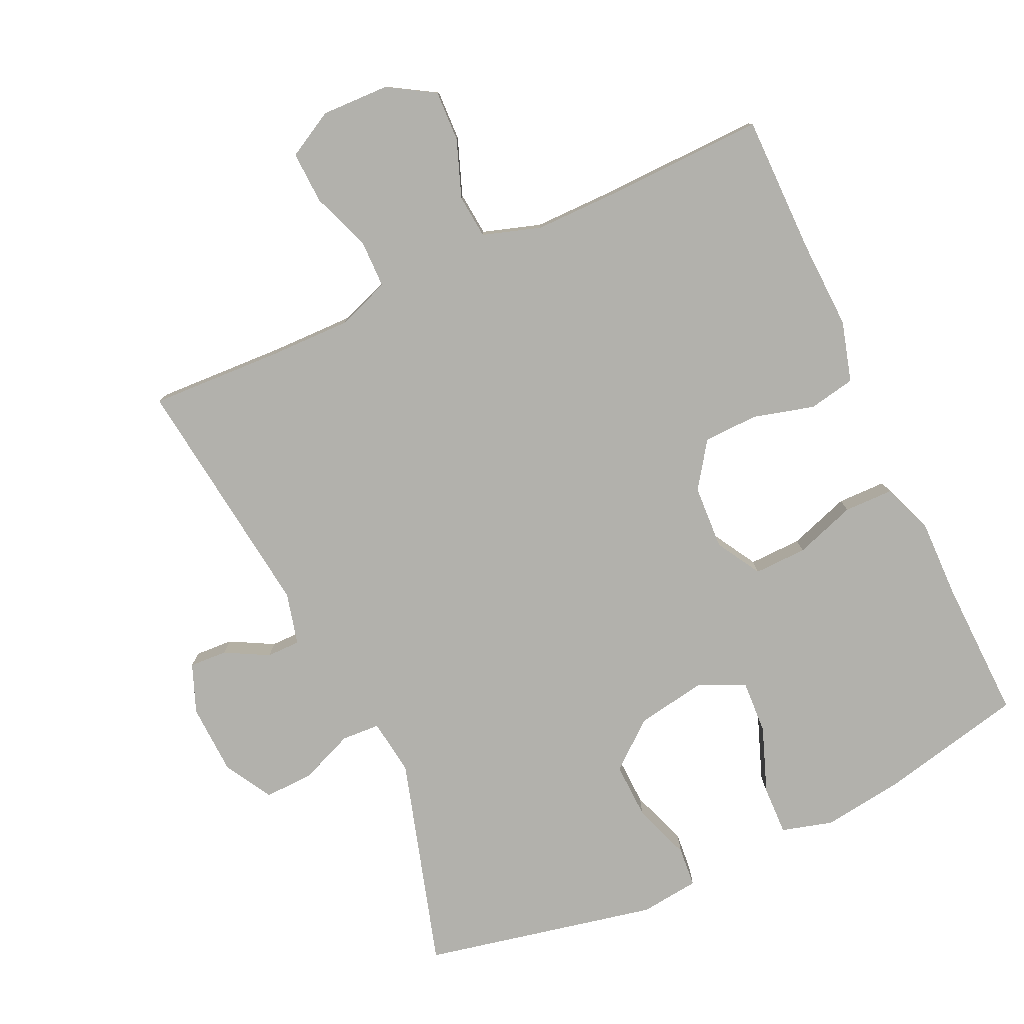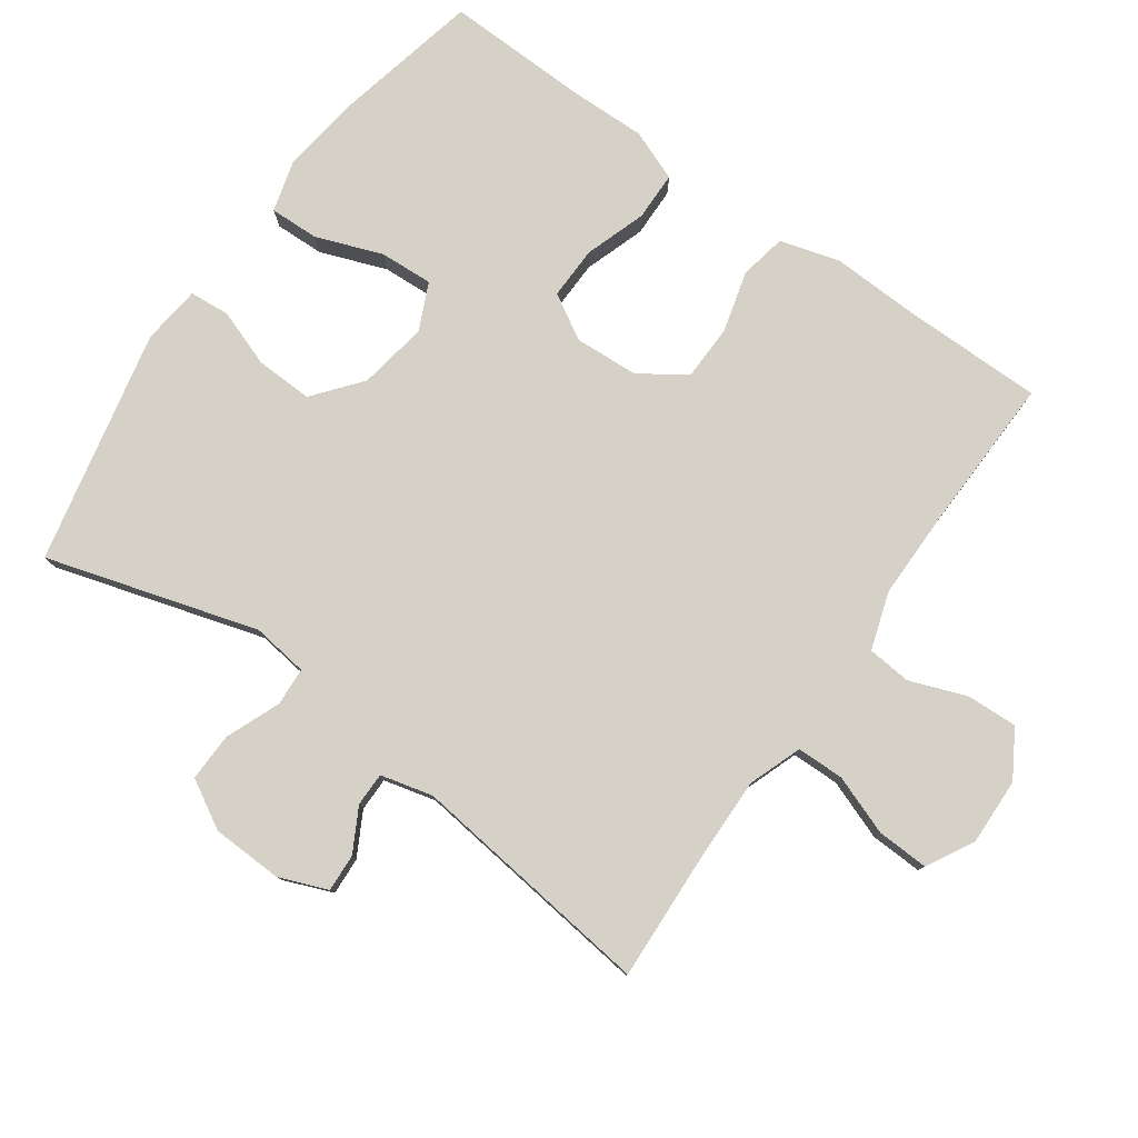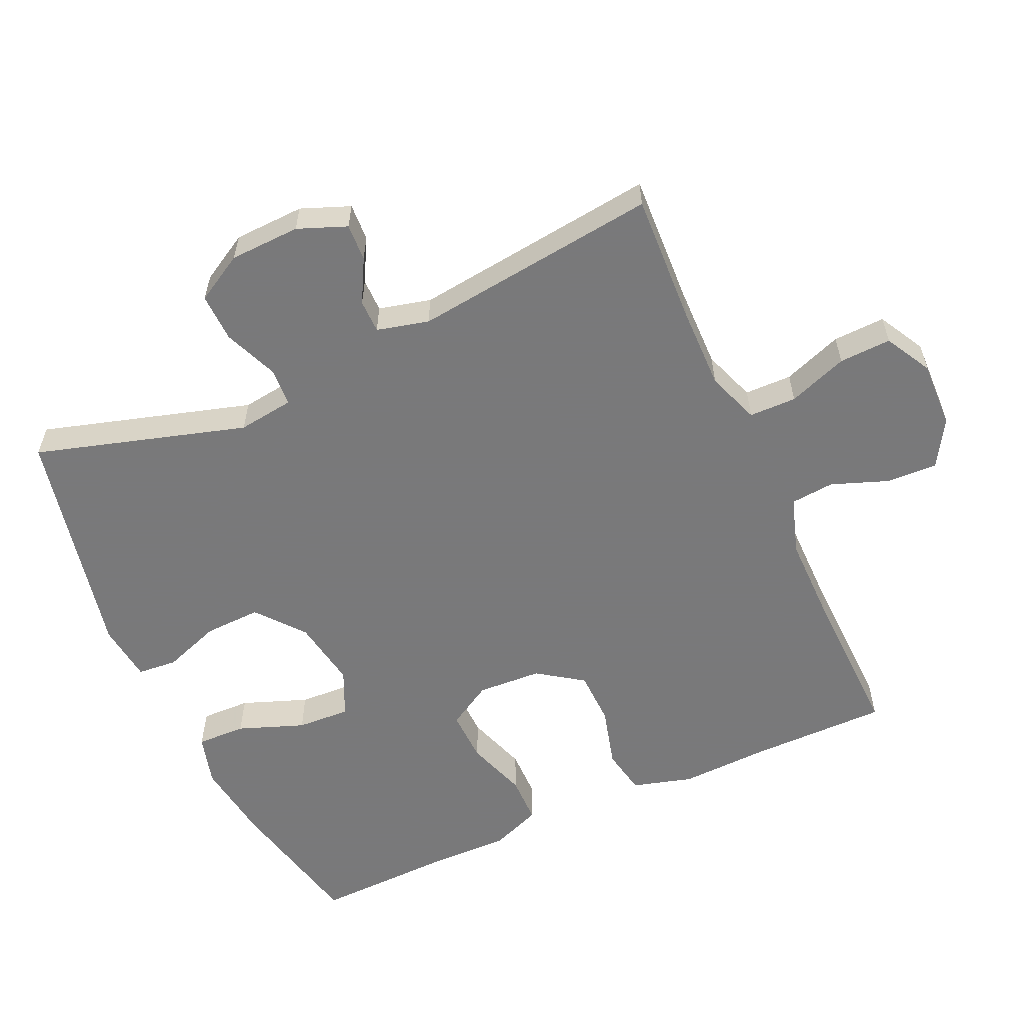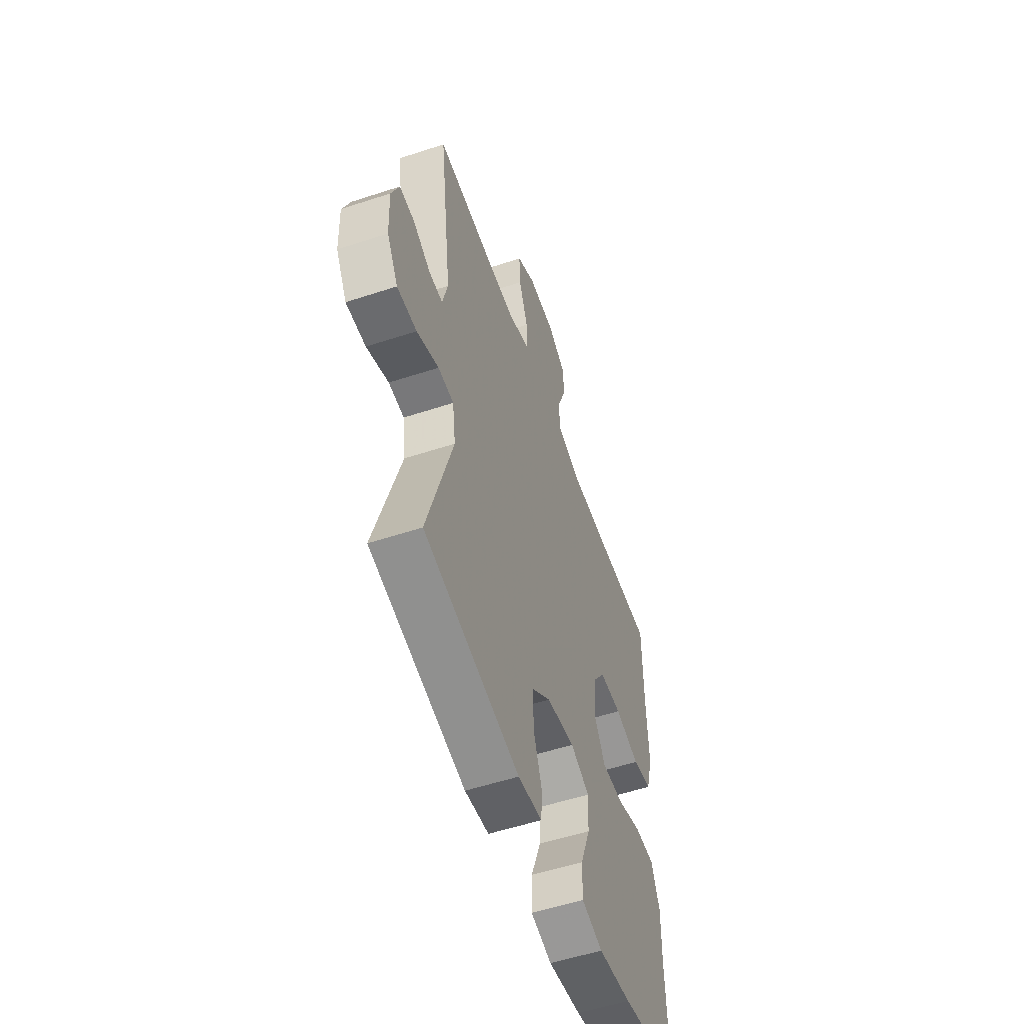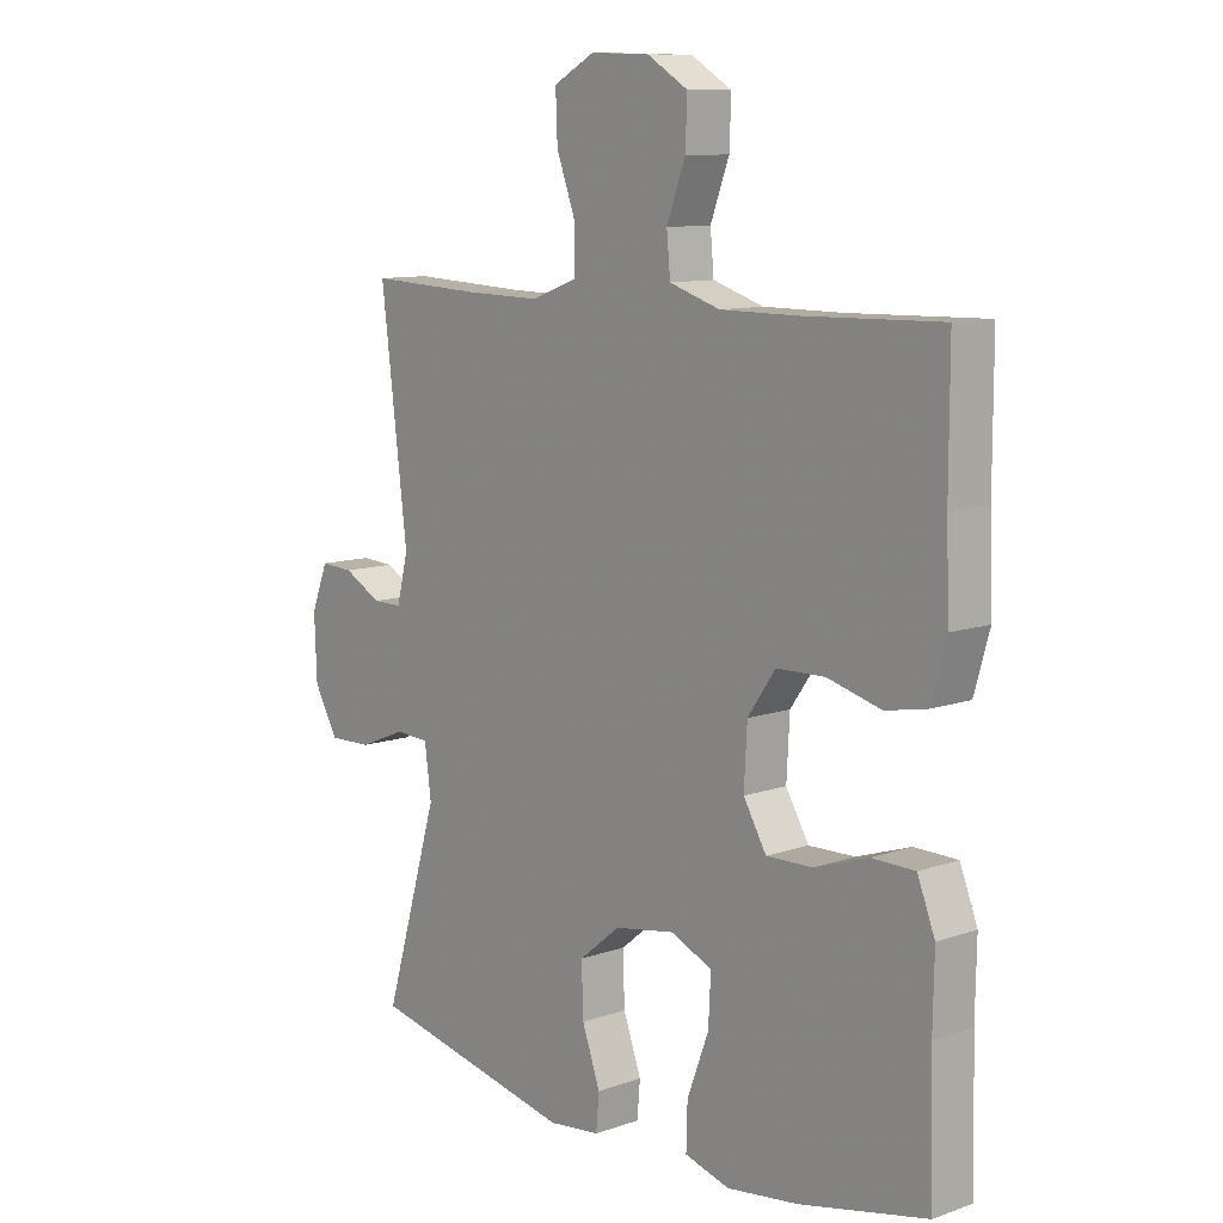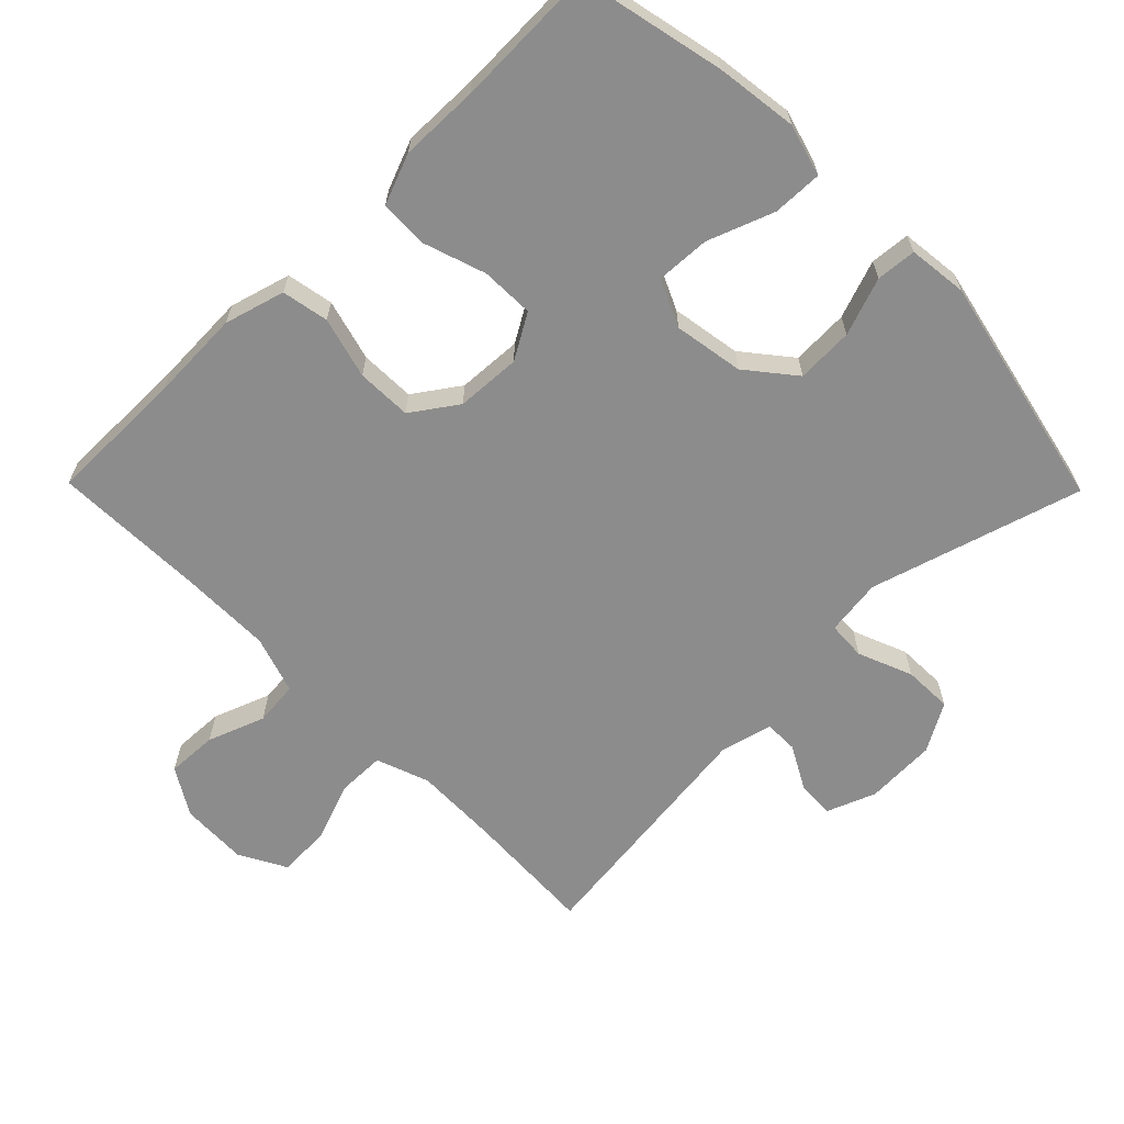
<metadata>
{"format":"obj","ext":"obj","renderer":"f3d","projection":"perspective","resolution":1024,"background":"white","views":[{"elev":-78.9,"azim":24.9,"up":"+Y"},{"elev":79.1,"azim":-54.7,"up":"+Y"},{"elev":-57.8,"azim":-65.6,"up":"+Y"},{"elev":-54.8,"azim":-70.8,"up":"+Z"},{"elev":10.3,"azim":48.7,"up":"+Z"},{"elev":-64.3,"azim":134.5,"up":"+Y"}]}
</metadata>
<code>
v -0.5 0.07 0.5
v -0.308 0.07 0.491
v -0.188 0.07 0.489
v -0.111 0.07 0.517
v -0.11 0.07 0.586
v -0.142 0.07 0.673
v -0.145 0.07 0.749
v -0.077 0.07 0.786
v 0.021 0.07 0.783
v 0.089 0.07 0.742
v 0.086 0.07 0.668
v 0.055 0.07 0.585
v 0.061 0.07 0.521
v 0.145 0.07 0.494
v 0.275 0.07 0.494
v 0.5 0.07 0.5
v 0.5 0.07 0.299
v 0.505 0.07 0.168
v 0.48 0.07 0.08
v 0.412 0.07 0.067
v 0.323 0.07 0.091
v 0.243 0.07 0.089
v 0.197 0.07 0.023
v 0.192 0.07 -0.071
v 0.23 0.07 -0.136
v 0.307 0.07 -0.134
v 0.396 0.07 -0.104
v 0.467 0.07 -0.105
v 0.496 0.07 -0.179
v 0.494 0.07 -0.293
v 0.5 0.07 -0.5
v 0.289 0.07 -0.547
v 0.171 0.07 -0.563
v 0.096 0.07 -0.542
v 0.098 0.07 -0.47
v 0.134 0.07 -0.374
v 0.138 0.07 -0.296
v 0.07 0.07 -0.265
v -0.031 0.07 -0.282
v -0.1 0.07 -0.338
v -0.097 0.07 -0.421
v -0.067 0.07 -0.505
v -0.072 0.07 -0.563
v -0.158 0.07 -0.573
v -0.5 0.07 -0.5
v -0.409 0.07 -0.193
v -0.42 0.07 -0.111
v -0.476 0.07 -0.108
v -0.555 0.07 -0.14
v -0.626 0.07 -0.142
v -0.666 0.07 -0.072
v -0.67 0.07 0.031
v -0.642 0.07 0.102
v -0.587 0.07 0.099
v -0.524 0.07 0.065
v -0.475 0.07 0.065
v -0.456 0.07 0.141
v -0.5 0 0.5
v -0.308 0 0.491
v -0.188 0 0.489
v -0.111 0 0.517
v -0.11 0 0.586
v -0.142 0 0.673
v -0.145 0 0.749
v -0.077 0 0.786
v 0.021 0 0.783
v 0.089 0 0.742
v 0.086 0 0.668
v 0.055 0 0.585
v 0.061 0 0.521
v 0.145 0 0.494
v 0.275 0 0.494
v 0.5 0 0.5
v 0.5 0 0.299
v 0.505 0 0.168
v 0.48 0 0.08
v 0.412 0 0.067
v 0.323 0 0.091
v 0.243 0 0.089
v 0.197 0 0.023
v 0.192 0 -0.071
v 0.23 0 -0.136
v 0.307 0 -0.134
v 0.396 0 -0.104
v 0.467 0 -0.105
v 0.496 0 -0.179
v 0.494 0 -0.293
v 0.5 0 -0.5
v 0.289 0 -0.547
v 0.171 0 -0.563
v 0.096 0 -0.542
v 0.098 0 -0.47
v 0.134 0 -0.374
v 0.138 0 -0.296
v 0.07 0 -0.265
v -0.031 0 -0.282
v -0.1 0 -0.338
v -0.097 0 -0.421
v -0.067 0 -0.505
v -0.072 0 -0.563
v -0.158 0 -0.573
v -0.5 0 -0.5
v -0.409 0 -0.193
v -0.42 0 -0.111
v -0.476 0 -0.108
v -0.555 0 -0.14
v -0.626 0 -0.142
v -0.666 0 -0.072
v -0.67 0 0.031
v -0.642 0 0.102
v -0.587 0 0.099
v -0.524 0 0.065
v -0.475 0 0.065
v -0.456 0 0.141
f 52 53 54 55
f 52 55 56
f 51 52 56
f 48 49 50 51
f 47 48 51 56
f 43 44 45 46
f 41 42 43 46
f 40 41 46 47
f 39 40 47 56
f 33 34 35 36
f 33 36 37
f 30 31 32 33
f 30 33 37
f 29 30 37 38
f 26 27 28 29
f 25 26 29 38
f 18 19 20 21
f 17 18 21 22
f 15 16 17 22
f 14 15 22 23
f 9 10 11 12
f 9 12 13
f 8 9 13
f 5 6 7 8
f 4 5 8 13
f 3 4 13 14
f 57 1 2
f 57 2 3
f 24 25 38 39
f 24 39 56 57
f 23 24 57
f 3 14 23 57
f 112 111 110 109
f 113 112 109
f 113 109 108
f 108 107 106 105
f 113 108 105 104
f 103 102 101 100
f 103 100 99 98
f 104 103 98 97
f 113 104 97 96
f 93 92 91 90
f 94 93 90
f 90 89 88 87
f 94 90 87
f 95 94 87 86
f 86 85 84 83
f 95 86 83 82
f 78 77 76 75
f 79 78 75 74
f 79 74 73 72
f 80 79 72 71
f 69 68 67 66
f 70 69 66
f 70 66 65
f 65 64 63 62
f 70 65 62 61
f 71 70 61 60
f 59 58 114
f 60 59 114
f 96 95 82 81
f 114 113 96 81
f 114 81 80
f 114 80 71 60
f 1 58 59 2
f 2 59 60 3
f 3 60 61 4
f 4 61 62 5
f 5 62 63 6
f 6 63 64 7
f 7 64 65 8
f 8 65 66 9
f 9 66 67 10
f 10 67 68 11
f 11 68 69 12
f 12 69 70 13
f 13 70 71 14
f 14 71 72 15
f 15 72 73 16
f 16 73 74 17
f 17 74 75 18
f 18 75 76 19
f 19 76 77 20
f 20 77 78 21
f 21 78 79 22
f 22 79 80 23
f 23 80 81 24
f 24 81 82 25
f 25 82 83 26
f 26 83 84 27
f 27 84 85 28
f 28 85 86 29
f 29 86 87 30
f 30 87 88 31
f 31 88 89 32
f 32 89 90 33
f 33 90 91 34
f 34 91 92 35
f 35 92 93 36
f 36 93 94 37
f 37 94 95 38
f 38 95 96 39
f 39 96 97 40
f 40 97 98 41
f 41 98 99 42
f 42 99 100 43
f 43 100 101 44
f 44 101 102 45
f 45 102 103 46
f 46 103 104 47
f 47 104 105 48
f 48 105 106 49
f 49 106 107 50
f 50 107 108 51
f 51 108 109 52
f 52 109 110 53
f 53 110 111 54
f 54 111 112 55
f 55 112 113 56
f 56 113 114 57
f 57 114 58 1

</code>
